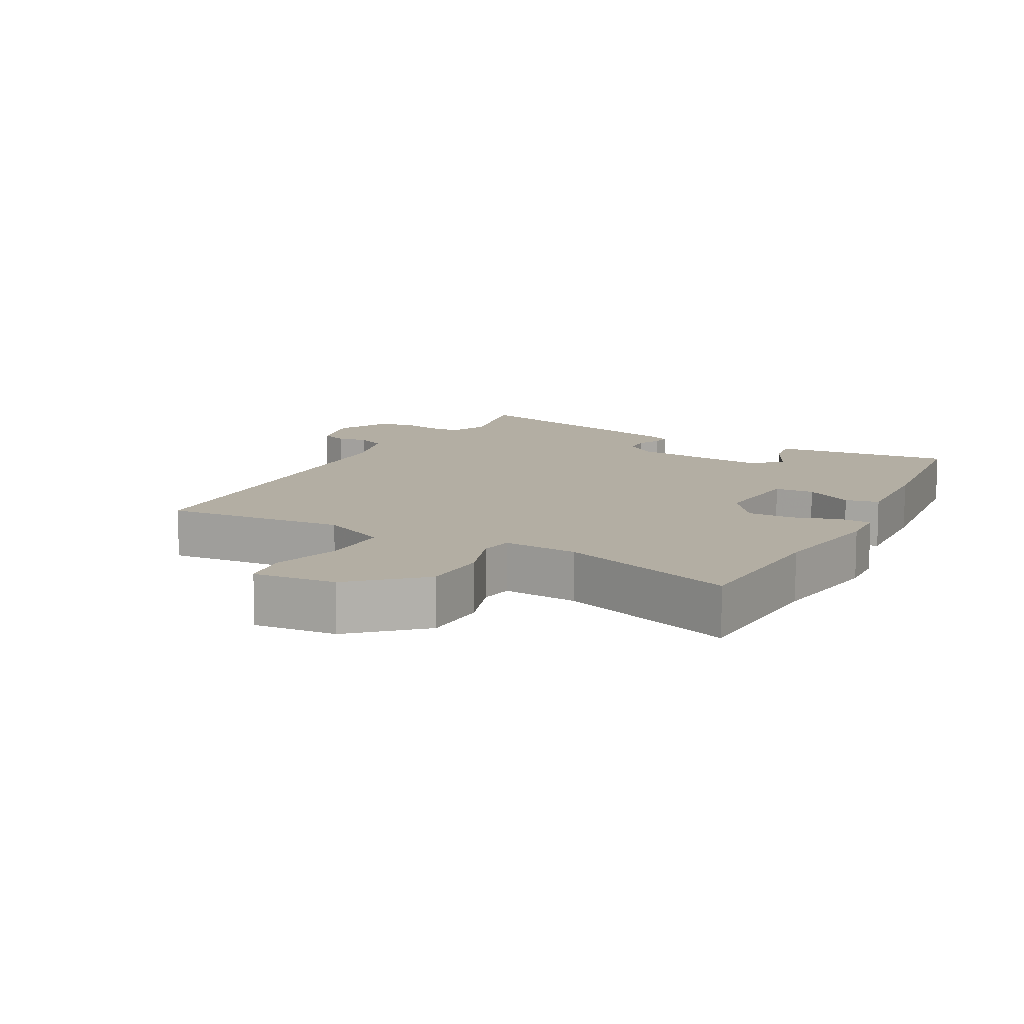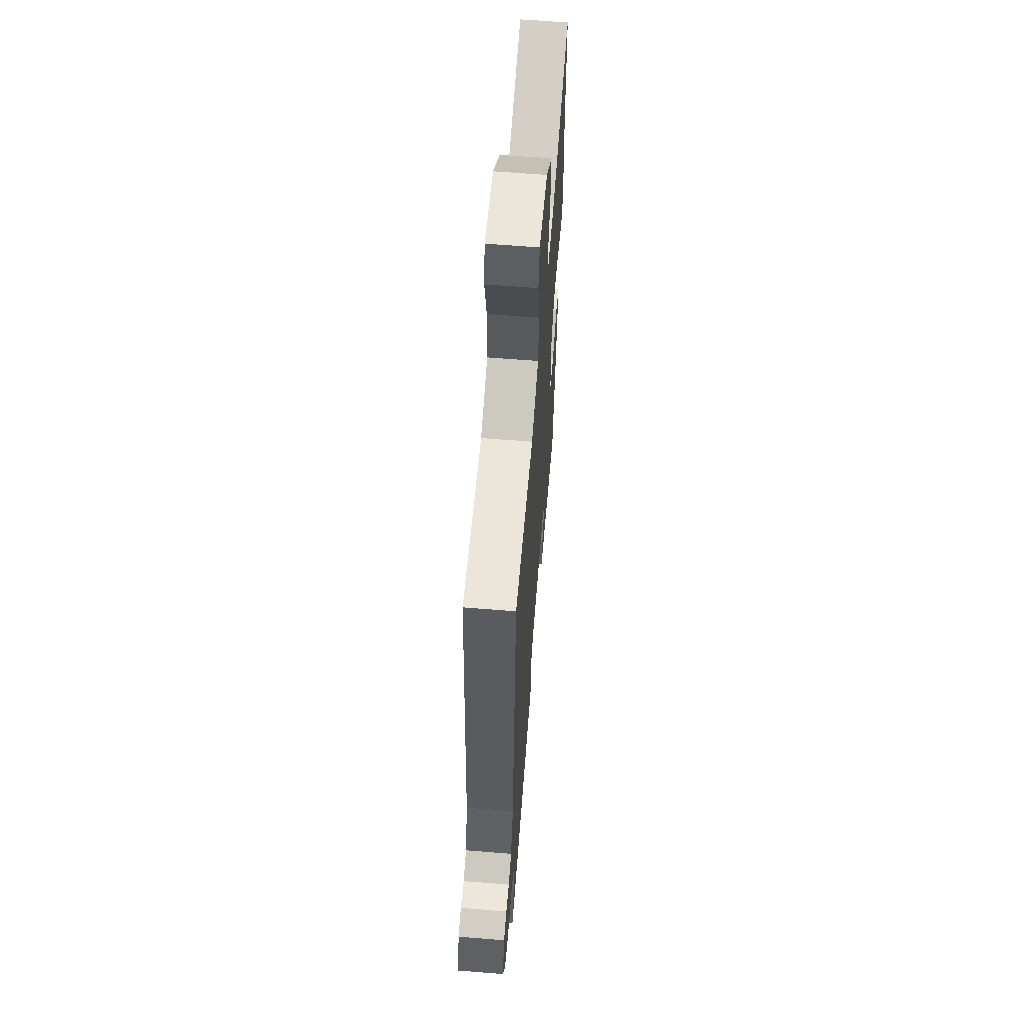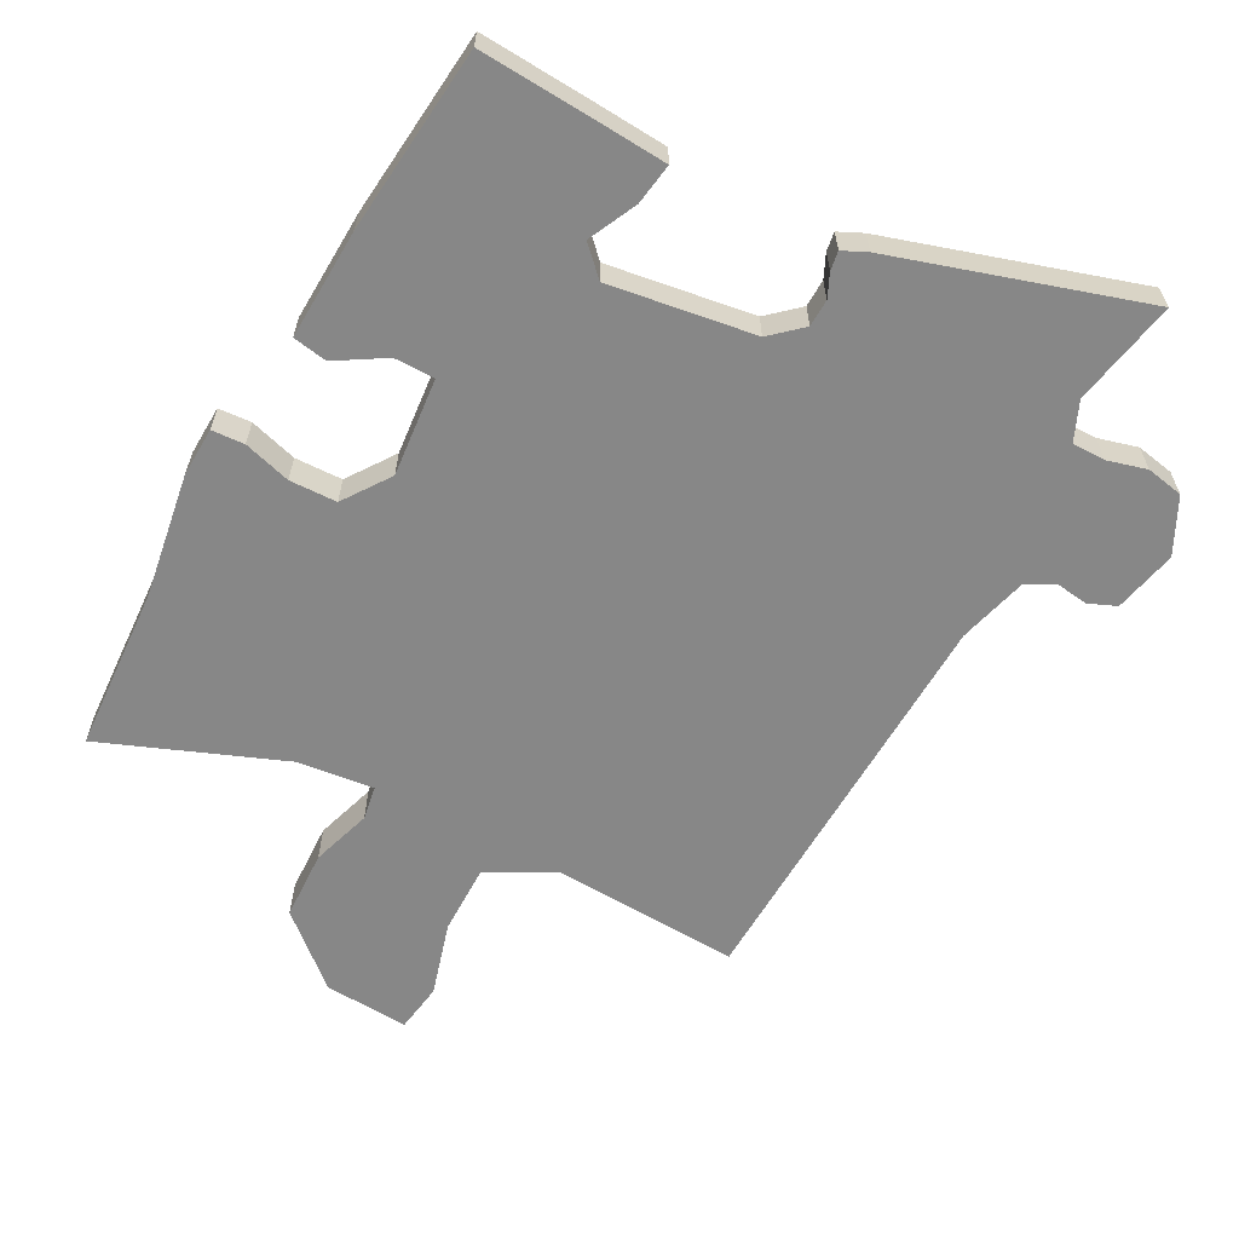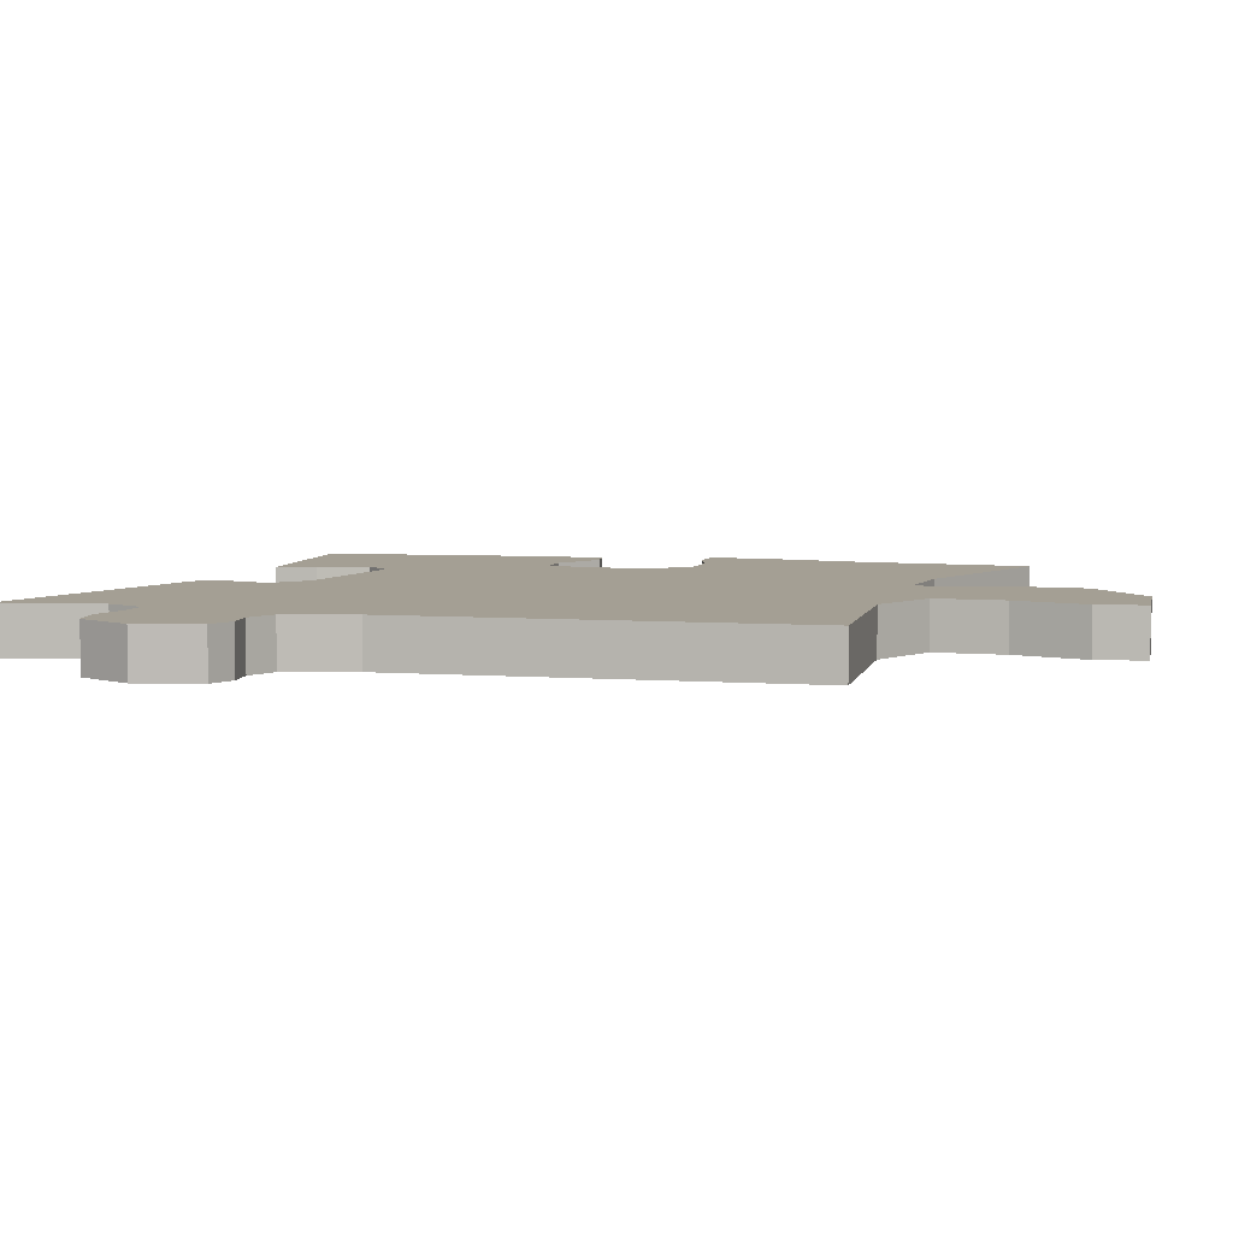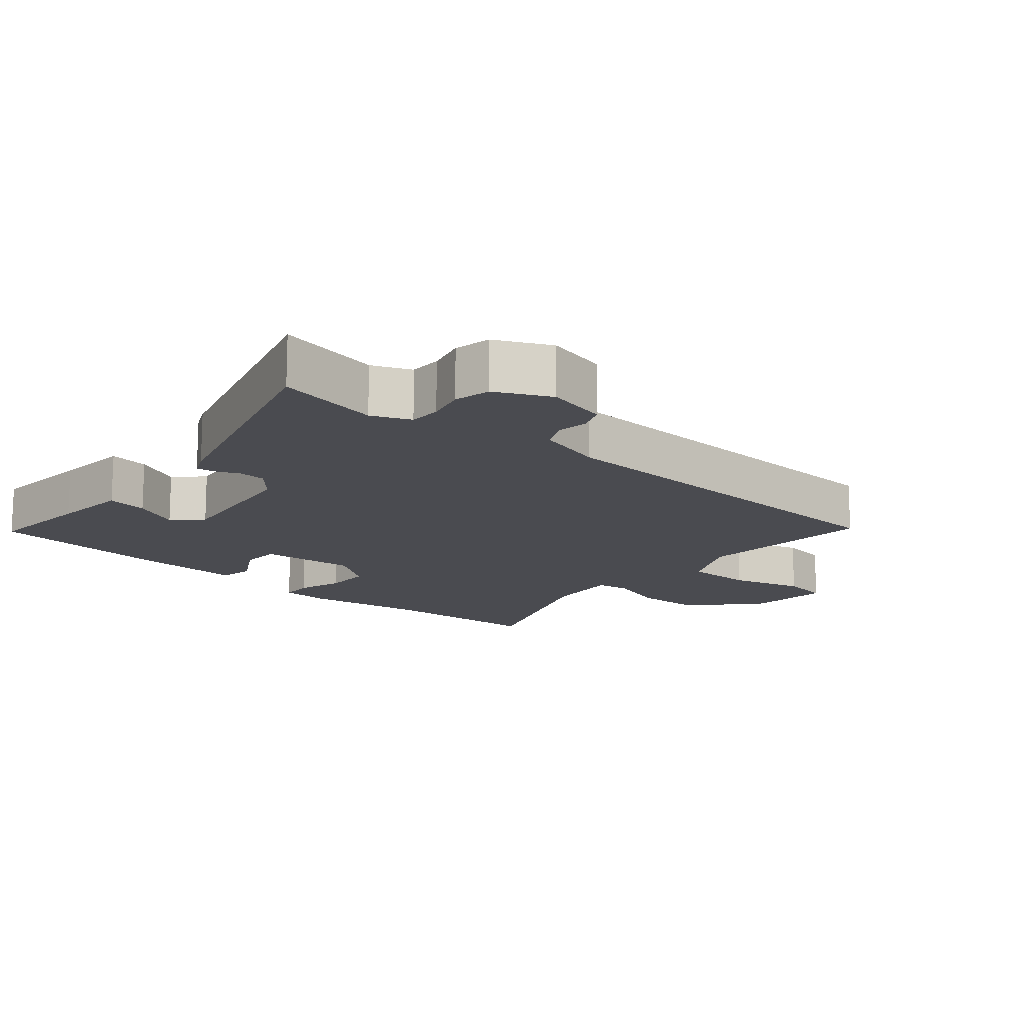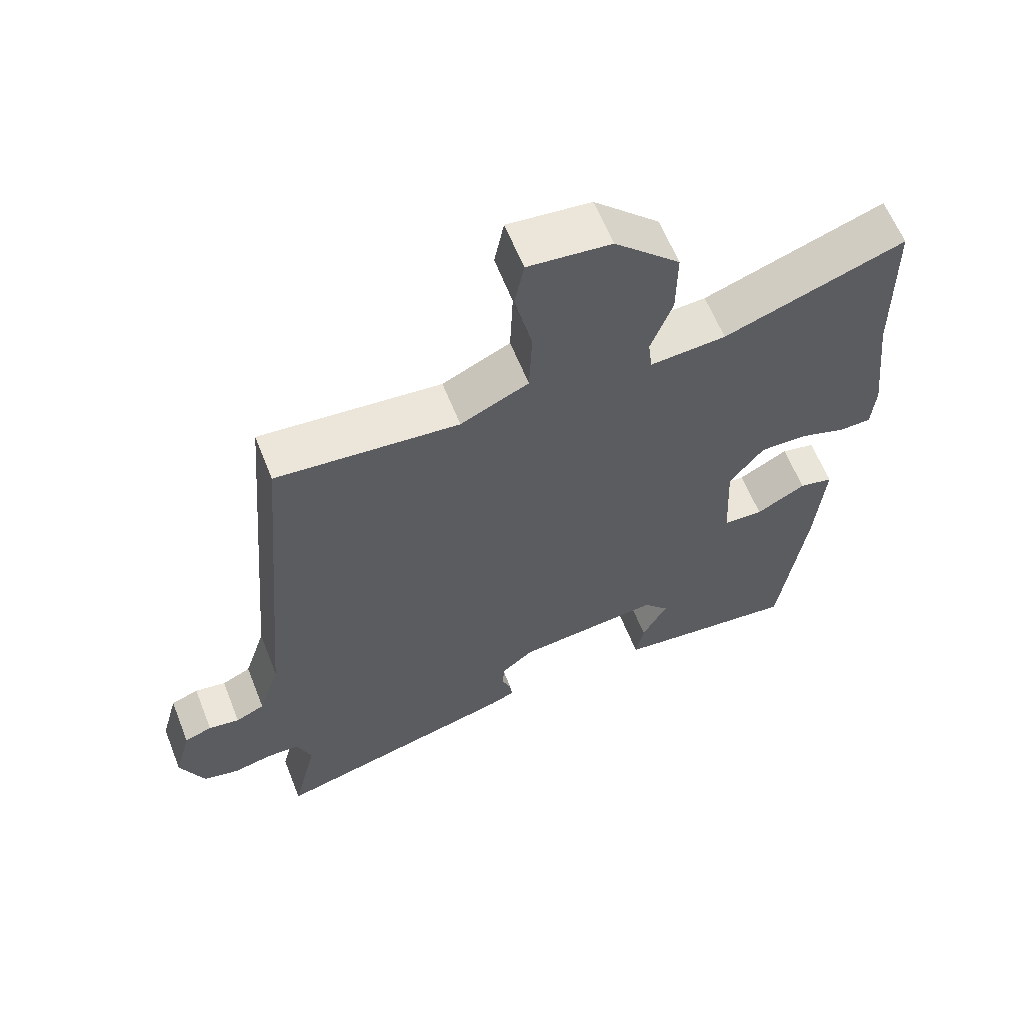
<metadata>
{"format":"obj","ext":"obj","renderer":"f3d","projection":"perspective","resolution":1024,"background":"white","views":[{"elev":11.0,"azim":29.6,"up":"+Y"},{"elev":61.6,"azim":-85.3,"up":"+Z"},{"elev":-62.5,"azim":154.4,"up":"+Y"},{"elev":5.6,"azim":-72.2,"up":"+Y"},{"elev":-14.6,"azim":-128.8,"up":"+Y"},{"elev":61.5,"azim":-21.6,"up":"+Z"}]}
</metadata>
<code>
v 0.499 0.07 0.582
v 0.502 0.07 0.339
v 0.522 0.07 0.158
v 0.516 0.07 0.086
v 0.468 0.07 0.085
v 0.4 0.07 0.108
v 0.331 0.07 0.109
v 0.28 0.07 0.043
v 0.287 0.07 -0.101
v 0.346 0.07 -0.104
v 0.419 0.07 -0.064
v 0.469 0.07 -0.075
v 0.455 0.07 -0.235
v 0.416 0.07 -0.507
v 0.258 0.07 -0.49
v 0.145 0.07 -0.477
v 0.157 0.07 -0.417
v 0.194 0.07 -0.348
v 0.156 0.07 -0.306
v -0.057 0.07 -0.328
v -0.104 0.07 -0.366
v -0.107 0.07 -0.406
v -0.093 0.07 -0.441
v -0.09 0.07 -0.469
v -0.126 0.07 -0.484
v -0.493 0.07 -0.58
v -0.456 0.07 -0.427
v -0.478 0.07 -0.369
v -0.526 0.07 -0.367
v -0.584 0.07 -0.38
v -0.638 0.07 -0.367
v -0.674 0.07 -0.285
v -0.649 0.07 -0.194
v -0.608 0.07 -0.179
v -0.562 0.07 -0.187
v -0.519 0.07 -0.167
v -0.487 0.07 -0.068
v -0.437 0.07 0.521
v -0.166 0.07 0.496
v -0.065 0.07 0.543
v -0.061 0.07 0.645
v -0.087 0.07 0.754
v -0.073 0.07 0.825
v 0.05 0.07 0.812
v 0.147 0.07 0.719
v 0.146 0.07 0.618
v 0.114 0.07 0.532
v 0.12 0.07 0.482
v 0.232 0.07 0.49
v 0.499 0 0.582
v 0.502 0 0.339
v 0.522 0 0.158
v 0.516 0 0.086
v 0.468 0 0.085
v 0.4 0 0.108
v 0.331 0 0.109
v 0.28 0 0.043
v 0.287 0 -0.101
v 0.346 0 -0.104
v 0.419 0 -0.064
v 0.469 0 -0.075
v 0.455 0 -0.235
v 0.416 0 -0.507
v 0.258 0 -0.49
v 0.145 0 -0.477
v 0.157 0 -0.417
v 0.194 0 -0.348
v 0.156 0 -0.306
v -0.057 0 -0.328
v -0.104 0 -0.366
v -0.107 0 -0.406
v -0.093 0 -0.441
v -0.09 0 -0.469
v -0.126 0 -0.484
v -0.493 0 -0.58
v -0.456 0 -0.427
v -0.478 0 -0.369
v -0.526 0 -0.367
v -0.584 0 -0.38
v -0.638 0 -0.367
v -0.674 0 -0.285
v -0.649 0 -0.194
v -0.608 0 -0.179
v -0.562 0 -0.187
v -0.519 0 -0.167
v -0.487 0 -0.068
v -0.437 0 0.521
v -0.166 0 0.496
v -0.065 0 0.543
v -0.061 0 0.645
v -0.087 0 0.754
v -0.073 0 0.825
v 0.05 0 0.812
v 0.147 0 0.719
v 0.146 0 0.618
v 0.114 0 0.532
v 0.12 0 0.482
v 0.232 0 0.49
f 44 45 46 47
f 44 47 48
f 41 42 43 44
f 40 41 44 48
f 39 40 48
f 37 38 39
f 36 37 39 48
f 32 33 34 35
f 32 35 36
f 29 30 31 32
f 28 29 32 36
f 27 28 36 48
f 22 23 24 25
f 21 22 25 26
f 20 21 26 27
f 15 16 17 18
f 13 14 15 18
f 13 18 19
f 10 11 12 13
f 9 10 13 19
f 8 9 19 20
f 3 4 5 6
f 2 3 6 7
f 49 1 2 7
f 20 27 48 49
f 7 8 20 49
f 96 95 94 93
f 97 96 93
f 93 92 91 90
f 97 93 90 89
f 97 89 88
f 88 87 86
f 97 88 86 85
f 84 83 82 81
f 85 84 81
f 81 80 79 78
f 85 81 78 77
f 97 85 77 76
f 74 73 72 71
f 75 74 71 70
f 76 75 70 69
f 67 66 65 64
f 67 64 63 62
f 68 67 62
f 62 61 60 59
f 68 62 59 58
f 69 68 58 57
f 55 54 53 52
f 56 55 52 51
f 56 51 50 98
f 98 97 76 69
f 98 69 57 56
f 1 50 51 2
f 2 51 52 3
f 3 52 53 4
f 4 53 54 5
f 5 54 55 6
f 6 55 56 7
f 7 56 57 8
f 8 57 58 9
f 9 58 59 10
f 10 59 60 11
f 11 60 61 12
f 12 61 62 13
f 13 62 63 14
f 14 63 64 15
f 15 64 65 16
f 16 65 66 17
f 17 66 67 18
f 18 67 68 19
f 19 68 69 20
f 20 69 70 21
f 21 70 71 22
f 22 71 72 23
f 23 72 73 24
f 24 73 74 25
f 25 74 75 26
f 26 75 76 27
f 27 76 77 28
f 28 77 78 29
f 29 78 79 30
f 30 79 80 31
f 31 80 81 32
f 32 81 82 33
f 33 82 83 34
f 34 83 84 35
f 35 84 85 36
f 36 85 86 37
f 37 86 87 38
f 38 87 88 39
f 39 88 89 40
f 40 89 90 41
f 41 90 91 42
f 42 91 92 43
f 43 92 93 44
f 44 93 94 45
f 45 94 95 46
f 46 95 96 47
f 47 96 97 48
f 48 97 98 49
f 49 98 50 1

</code>
